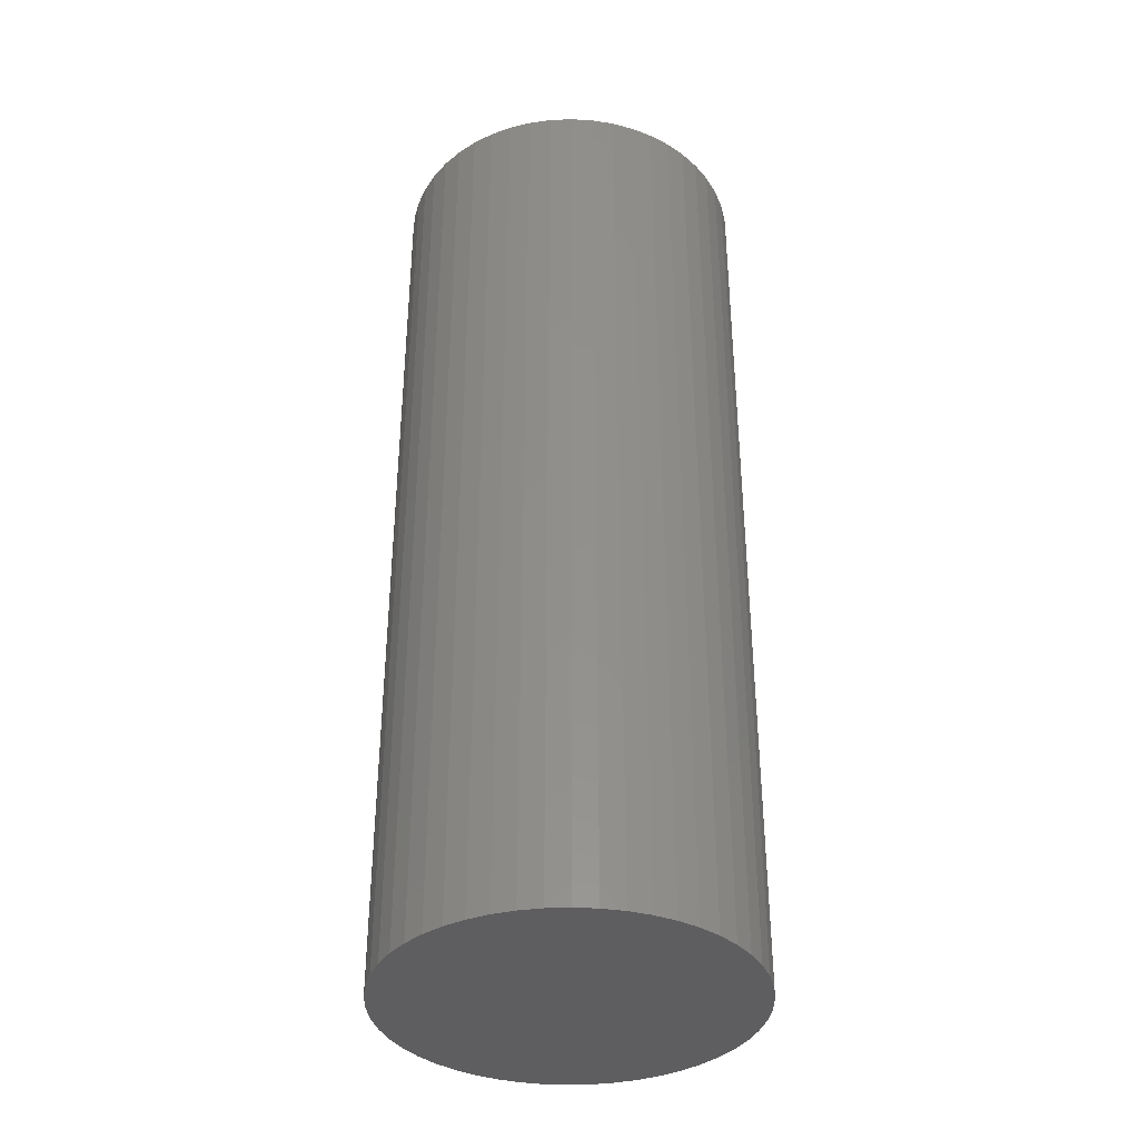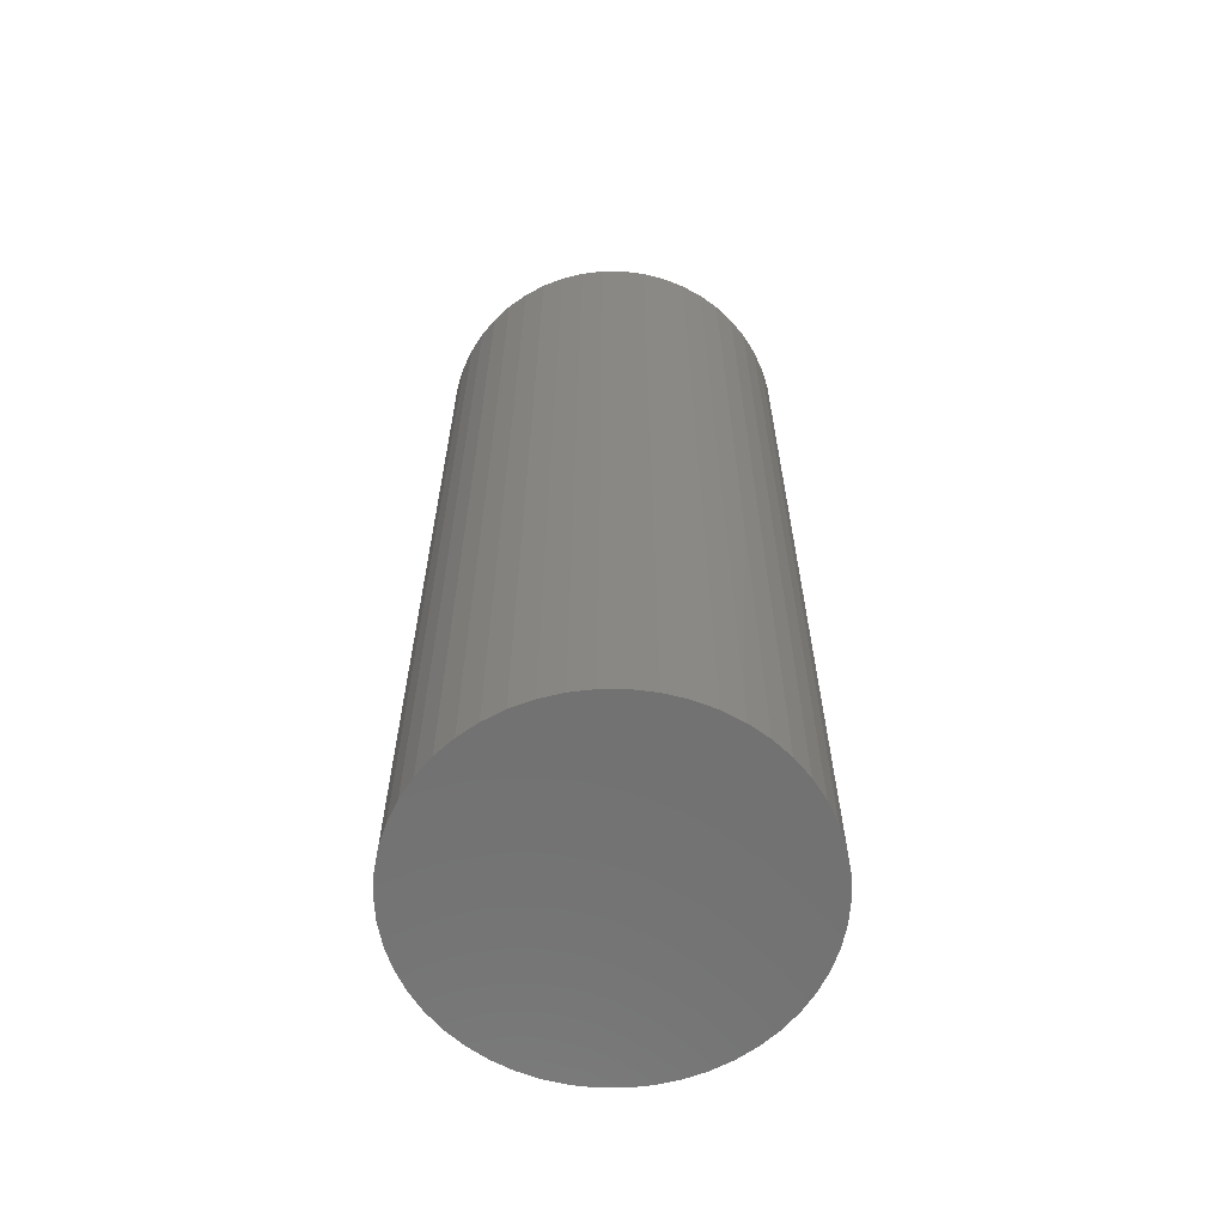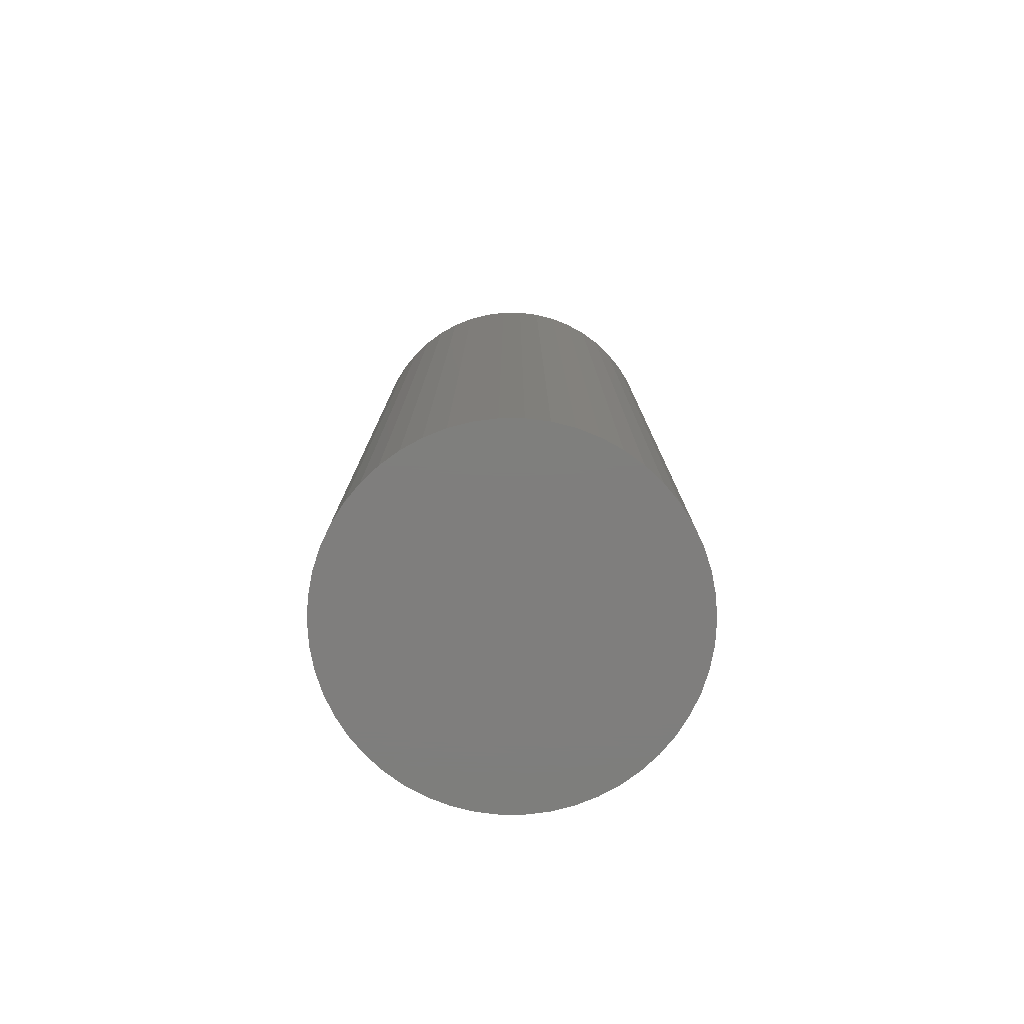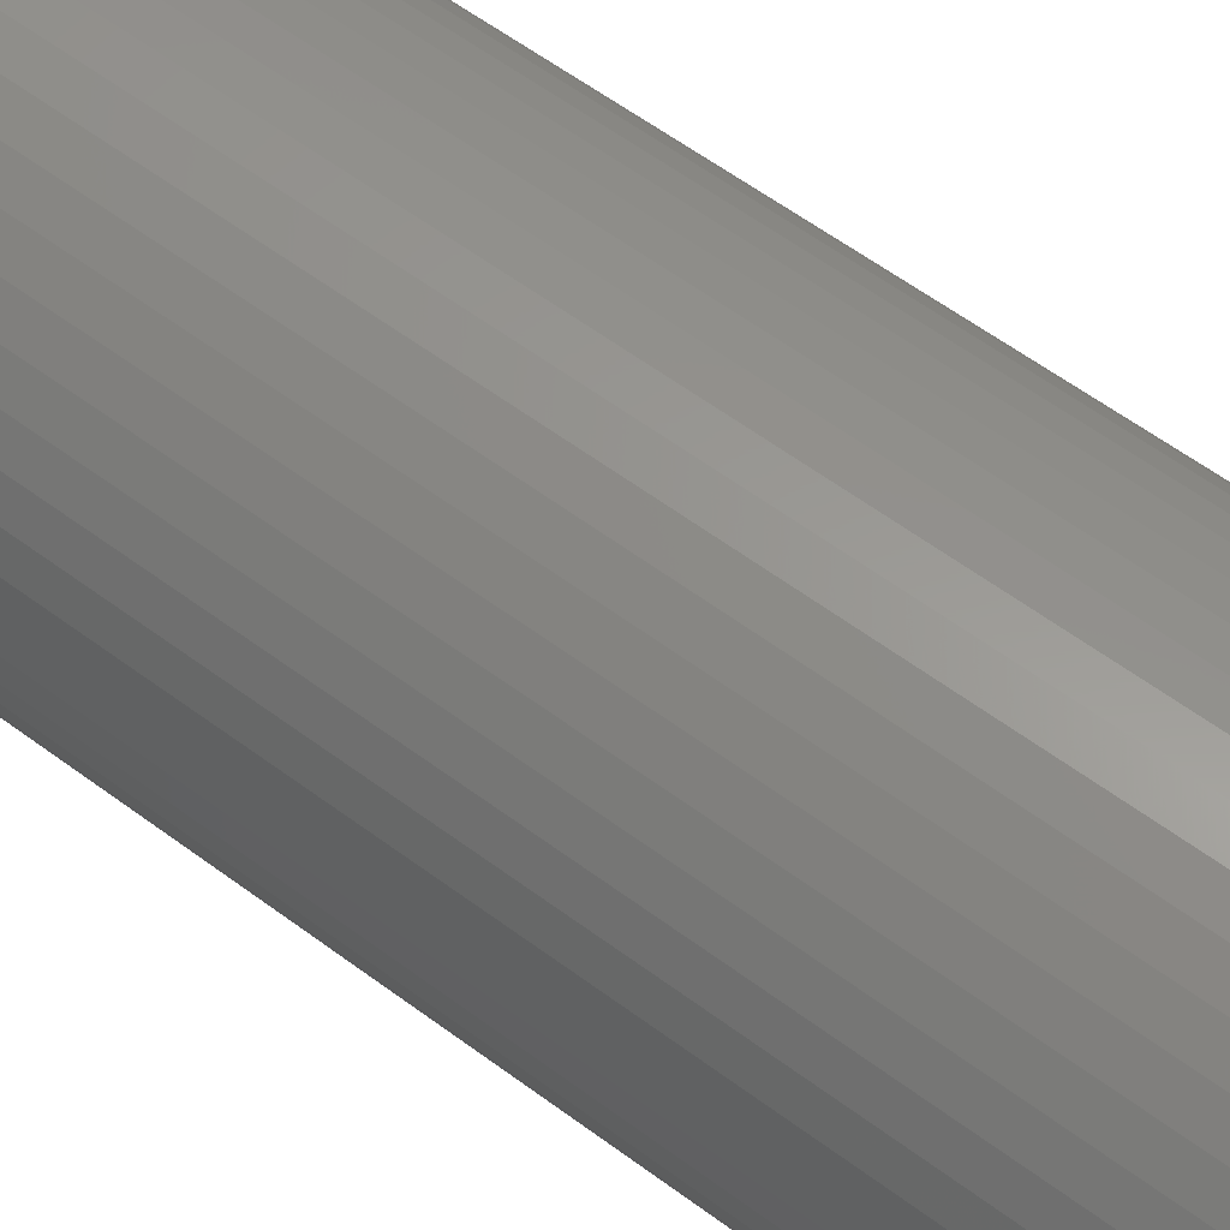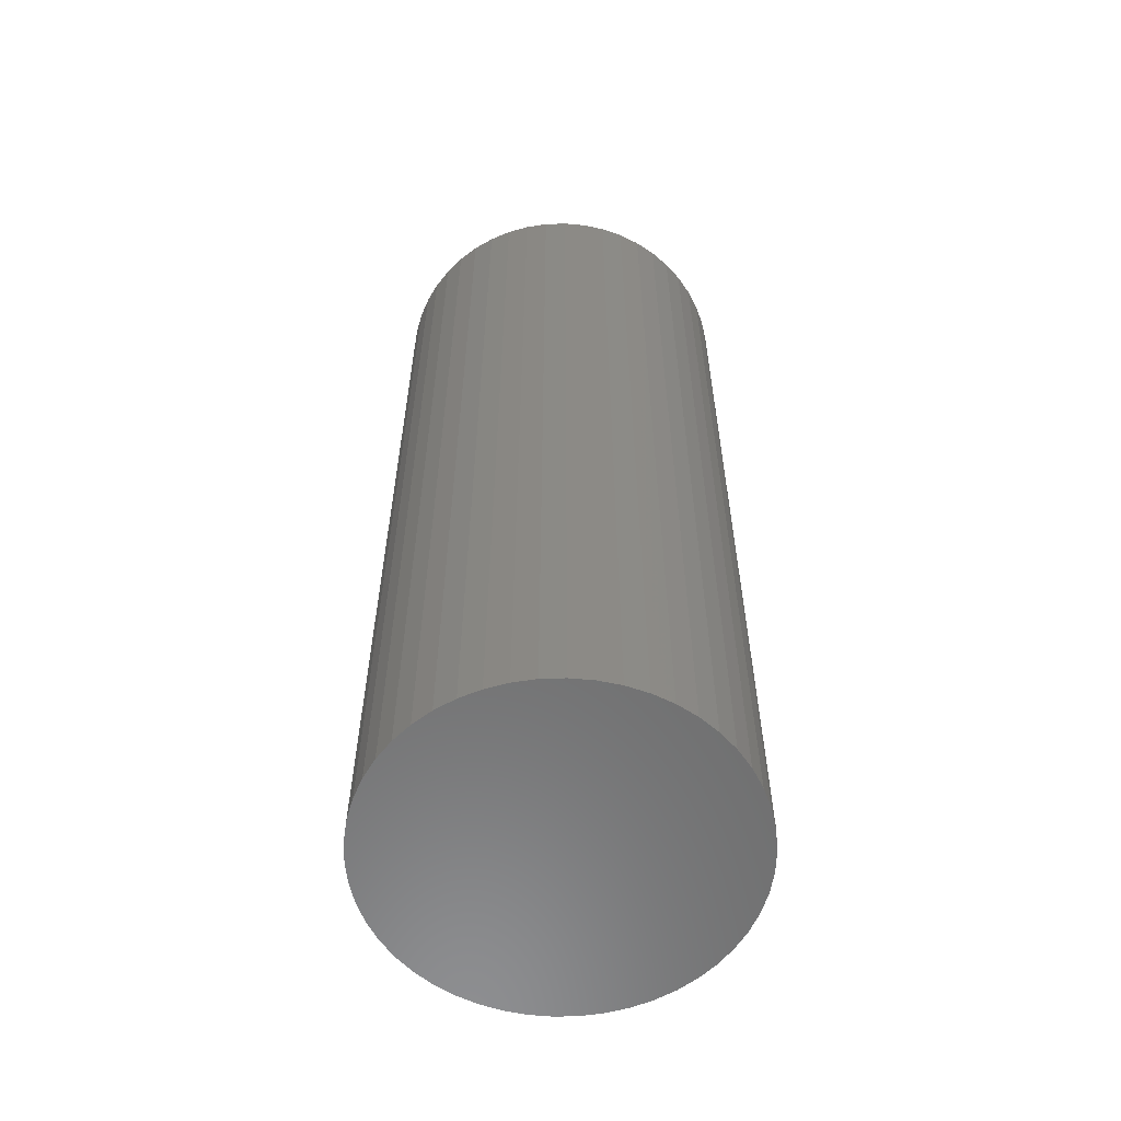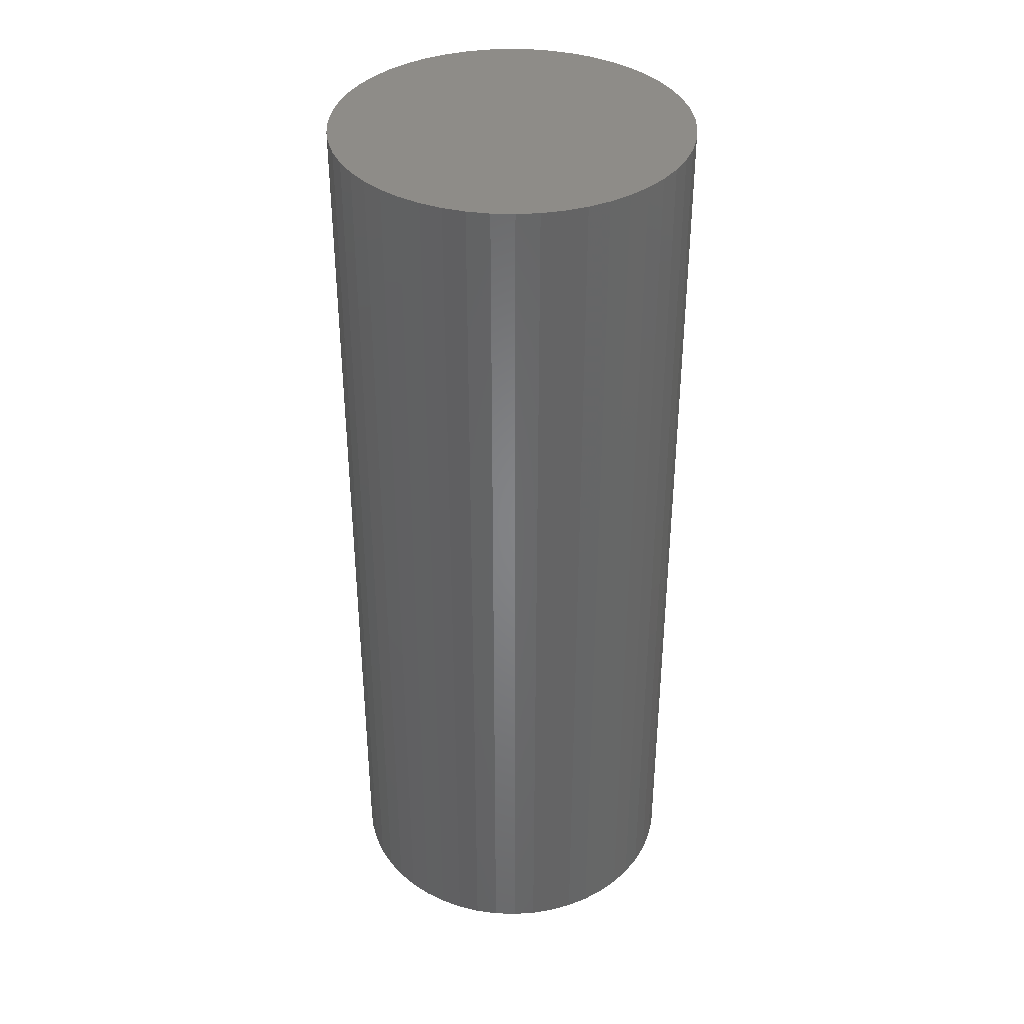
<metadata>
{"format":"stl","ext":"stl","renderer":"f3d","projection":"perspective","resolution":1024,"background":"white","views":[{"elev":-36.8,"azim":-25.8,"up":"+Z"},{"elev":-63.1,"azim":71.8,"up":"+Z"},{"elev":-78.4,"azim":72.1,"up":"+Z"},{"elev":59.1,"azim":-52.5,"up":"+Y"},{"elev":-58.8,"azim":160.3,"up":"+Z"},{"elev":37.6,"azim":132.2,"up":"+Z"}]}
</metadata>
<code>
# stl→obj: 100 verts, 196 faces
v 6.25 0 16.5
v 6.201 0.7833 -16.5
v 6.201 0.7833 16.5
v 6.25 0 -16.5
v 0.3924 6.238 -16.5
v -0.3924 6.238 16.5
v 0.3924 6.238 16.5
v -0.3924 6.238 -16.5
v 6.201 -0.7833 16.5
v 6.054 1.554 16.5
v 6.054 -1.554 16.5
v 5.811 2.301 16.5
v 5.811 -2.301 16.5
v 5.477 3.011 16.5
v 5.477 -3.011 16.5
v 5.056 3.674 16.5
v 5.056 -3.674 16.5
v 4.556 4.278 16.5
v 4.556 -4.278 16.5
v 3.984 4.816 16.5
v 3.984 -4.816 16.5
v 3.349 5.277 16.5
v 3.349 -5.277 16.5
v 2.661 5.655 16.5
v 2.661 -5.655 16.5
v 1.931 5.944 16.5
v 1.931 -5.944 16.5
v 1.171 6.139 16.5
v 1.171 -6.139 16.5
v 0.3924 -6.238 16.5
v -0.3924 -6.238 16.5
v -1.171 6.139 16.5
v -1.171 -6.139 16.5
v -1.931 5.944 16.5
v -1.931 -5.944 16.5
v -2.661 5.655 16.5
v -2.661 -5.655 16.5
v -3.349 5.277 16.5
v -3.349 -5.277 16.5
v -3.984 4.816 16.5
v -3.984 -4.816 16.5
v -4.556 4.278 16.5
v -4.556 -4.278 16.5
v -5.056 3.674 16.5
v -5.056 -3.674 16.5
v -5.477 3.011 16.5
v -5.477 -3.011 16.5
v -5.811 2.301 16.5
v -5.811 -2.301 16.5
v -6.054 1.554 16.5
v -6.054 -1.554 16.5
v -6.201 0.7833 16.5
v -6.201 -0.7833 16.5
v -6.25 0 16.5
v 6.201 -0.7833 -16.5
v 6.054 -1.554 -16.5
v 6.054 1.554 -16.5
v 5.811 -2.301 -16.5
v 5.811 2.301 -16.5
v 5.477 -3.011 -16.5
v 5.477 3.011 -16.5
v 5.056 -3.674 -16.5
v 5.056 3.674 -16.5
v 4.556 -4.278 -16.5
v 4.556 4.278 -16.5
v 3.984 -4.816 -16.5
v 3.984 4.816 -16.5
v 3.349 -5.277 -16.5
v 3.349 5.277 -16.5
v 2.661 -5.655 -16.5
v 2.661 5.655 -16.5
v 1.931 -5.944 -16.5
v 1.931 5.944 -16.5
v 1.171 -6.139 -16.5
v 1.171 6.139 -16.5
v 0.3924 -6.238 -16.5
v -0.3924 -6.238 -16.5
v -1.171 -6.139 -16.5
v -1.171 6.139 -16.5
v -1.931 -5.944 -16.5
v -1.931 5.944 -16.5
v -2.661 -5.655 -16.5
v -2.661 5.655 -16.5
v -3.349 -5.277 -16.5
v -3.349 5.277 -16.5
v -3.984 -4.816 -16.5
v -3.984 4.816 -16.5
v -4.556 -4.278 -16.5
v -4.556 4.278 -16.5
v -5.056 -3.674 -16.5
v -5.056 3.674 -16.5
v -5.477 -3.011 -16.5
v -5.477 3.011 -16.5
v -5.811 -2.301 -16.5
v -5.811 2.301 -16.5
v -6.054 -1.554 -16.5
v -6.054 1.554 -16.5
v -6.201 -0.7833 -16.5
v -6.201 0.7833 -16.5
v -6.25 0 -16.5
f 1 2 3
f 2 1 4
f 5 6 7
f 6 5 8
f 3 9 1
f 10 9 3
f 10 11 9
f 12 11 10
f 12 13 11
f 14 13 12
f 14 15 13
f 16 15 14
f 16 17 15
f 18 17 16
f 18 19 17
f 20 19 18
f 20 21 19
f 22 21 20
f 22 23 21
f 24 23 22
f 24 25 23
f 26 25 24
f 26 27 25
f 28 27 26
f 28 29 27
f 7 29 28
f 7 30 29
f 6 30 7
f 6 31 30
f 32 31 6
f 32 33 31
f 34 33 32
f 34 35 33
f 36 35 34
f 36 37 35
f 38 37 36
f 38 39 37
f 40 39 38
f 40 41 39
f 42 41 40
f 42 43 41
f 44 43 42
f 44 45 43
f 46 45 44
f 46 47 45
f 48 47 46
f 48 49 47
f 50 49 48
f 50 51 49
f 52 51 50
f 52 53 51
f 53 52 54
f 55 2 4
f 56 2 55
f 56 57 2
f 58 57 56
f 58 59 57
f 60 59 58
f 60 61 59
f 62 61 60
f 62 63 61
f 64 63 62
f 64 65 63
f 66 65 64
f 66 67 65
f 68 67 66
f 68 69 67
f 70 69 68
f 70 71 69
f 72 71 70
f 72 73 71
f 74 73 72
f 74 75 73
f 76 75 74
f 76 5 75
f 77 5 76
f 77 8 5
f 78 8 77
f 78 79 8
f 80 79 78
f 80 81 79
f 82 81 80
f 82 83 81
f 84 83 82
f 84 85 83
f 86 85 84
f 86 87 85
f 88 87 86
f 88 89 87
f 90 89 88
f 90 91 89
f 92 91 90
f 92 93 91
f 94 93 92
f 94 95 93
f 96 95 94
f 96 97 95
f 98 97 96
f 98 99 97
f 99 98 100
f 65 20 18
f 20 65 67
f 87 42 40
f 42 87 89
f 81 36 34
f 36 81 83
f 15 58 13
f 58 15 60
f 12 61 14
f 61 12 59
f 14 63 16
f 63 14 61
f 73 28 26
f 28 73 75
f 69 24 22
f 24 69 71
f 95 46 93
f 46 95 48
f 91 42 89
f 42 91 44
f 97 48 95
f 48 97 50
f 83 38 36
f 38 83 85
f 8 32 6
f 32 8 79
f 13 56 11
f 56 13 58
f 72 25 27
f 25 72 70
f 10 59 12
f 59 10 57
f 3 57 10
f 57 3 2
f 71 26 24
f 26 71 73
f 67 22 20
f 22 67 69
f 9 4 1
f 4 9 55
f 92 49 94
f 49 92 47
f 77 30 31
f 30 77 76
f 16 65 18
f 65 16 63
f 75 7 28
f 7 75 5
f 93 44 91
f 44 93 46
f 99 50 97
f 50 99 52
f 100 52 99
f 52 100 54
f 85 40 38
f 40 85 87
f 79 34 32
f 34 79 81
f 19 62 17
f 62 19 64
f 70 23 25
f 23 70 68
f 11 55 9
f 55 11 56
f 82 35 37
f 35 82 80
f 94 51 96
f 51 94 49
f 98 54 100
f 54 98 53
f 74 27 29
f 27 74 72
f 76 29 30
f 29 76 74
f 17 60 15
f 60 17 62
f 78 31 33
f 31 78 77
f 84 37 39
f 37 84 82
f 88 45 90
f 45 88 43
f 88 41 43
f 41 88 86
f 96 53 98
f 53 96 51
f 66 19 21
f 19 66 64
f 68 21 23
f 21 68 66
f 86 39 41
f 39 86 84
f 80 33 35
f 33 80 78
f 90 47 92
f 47 90 45

</code>
